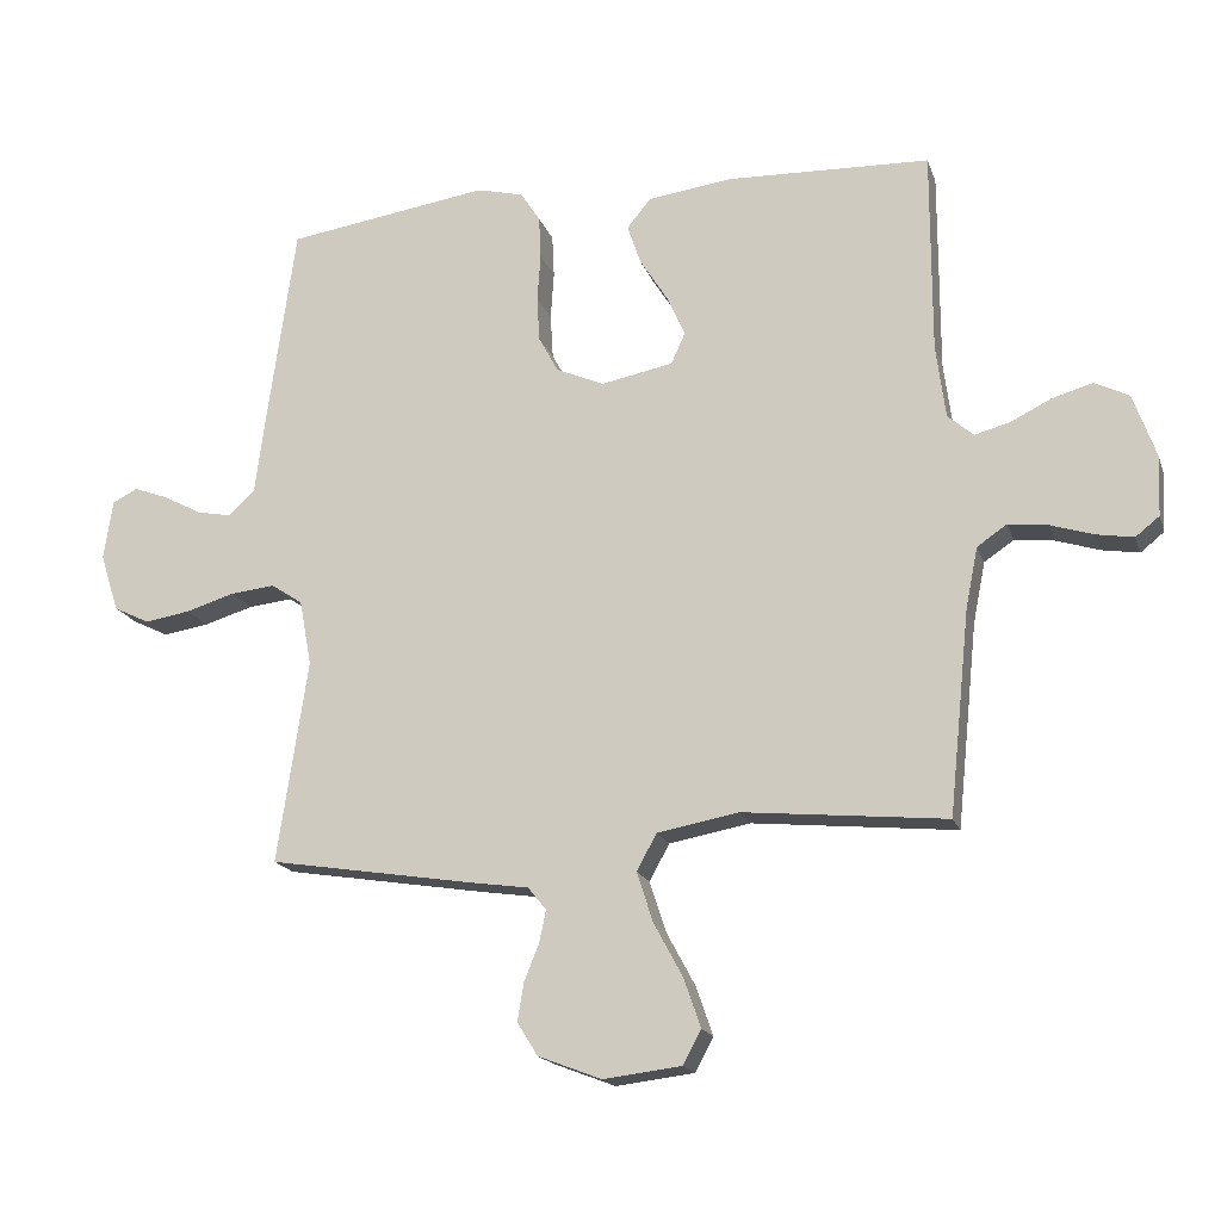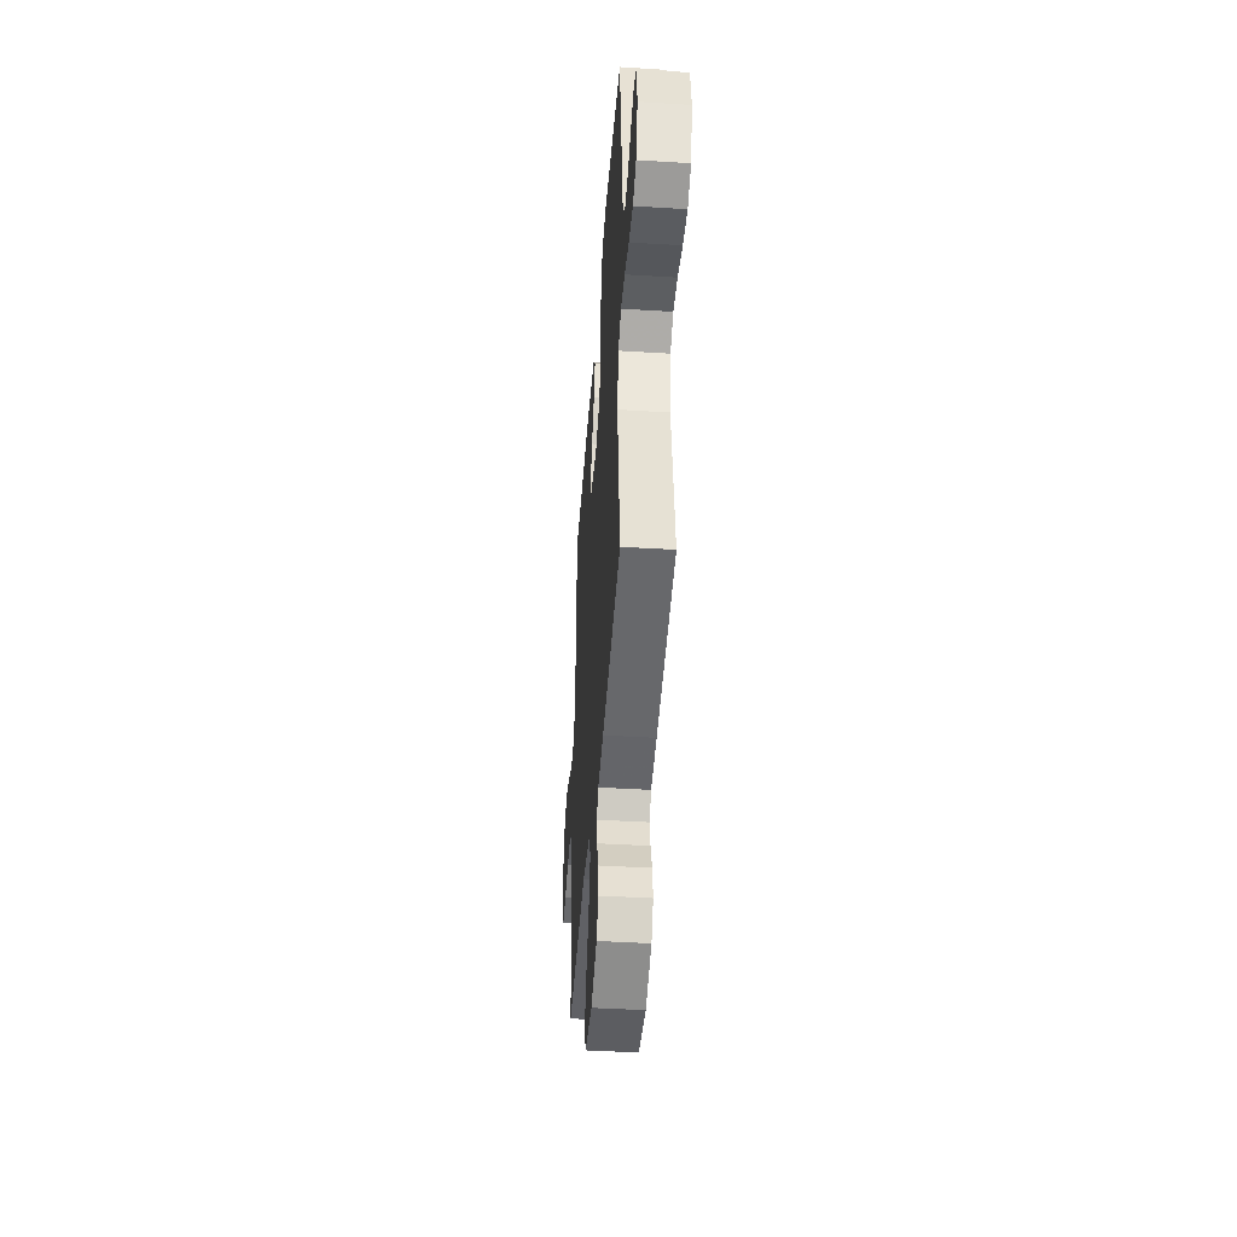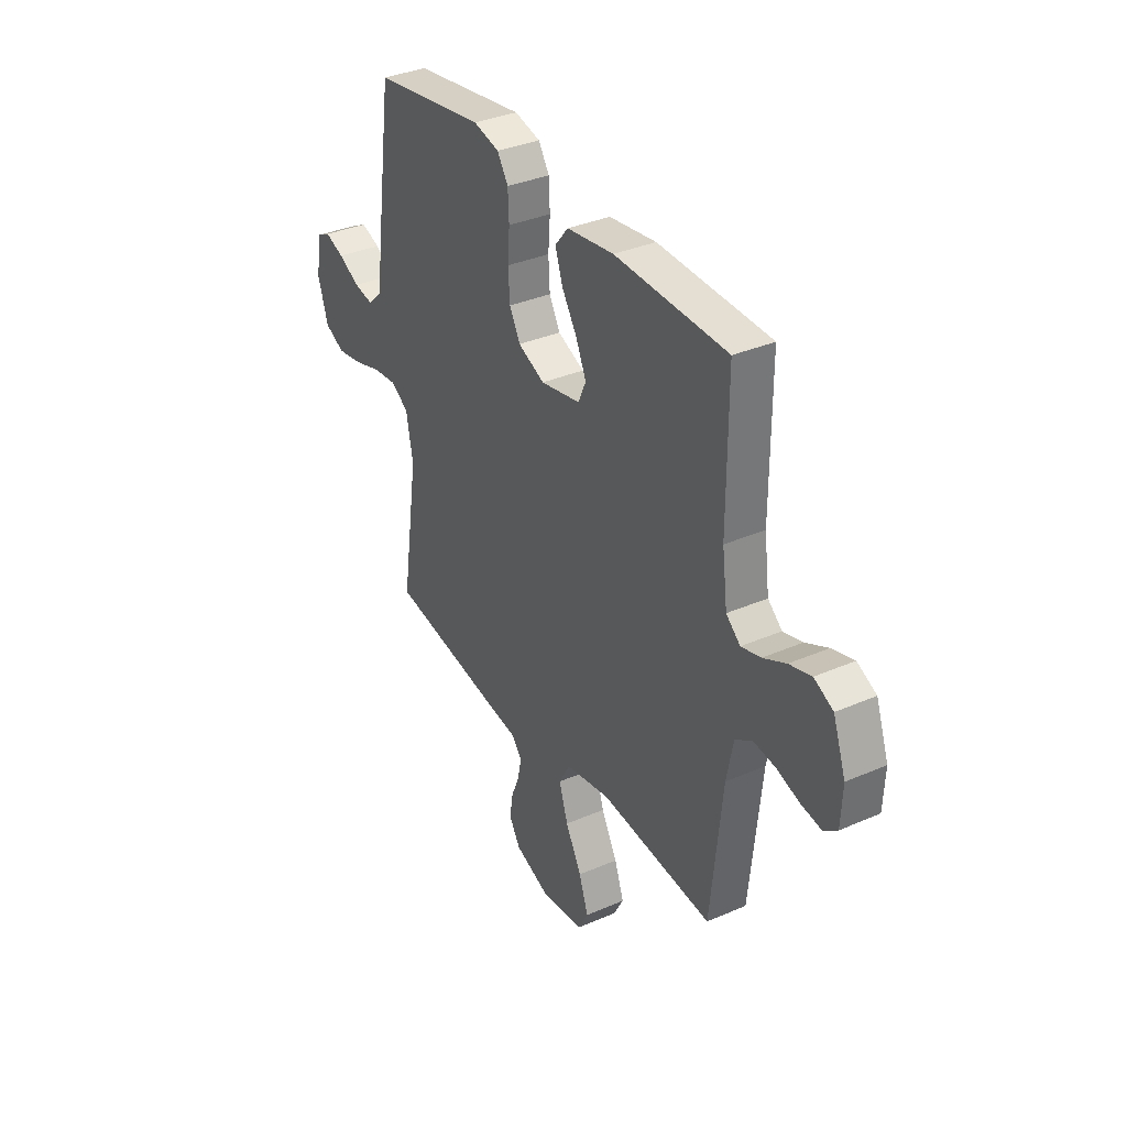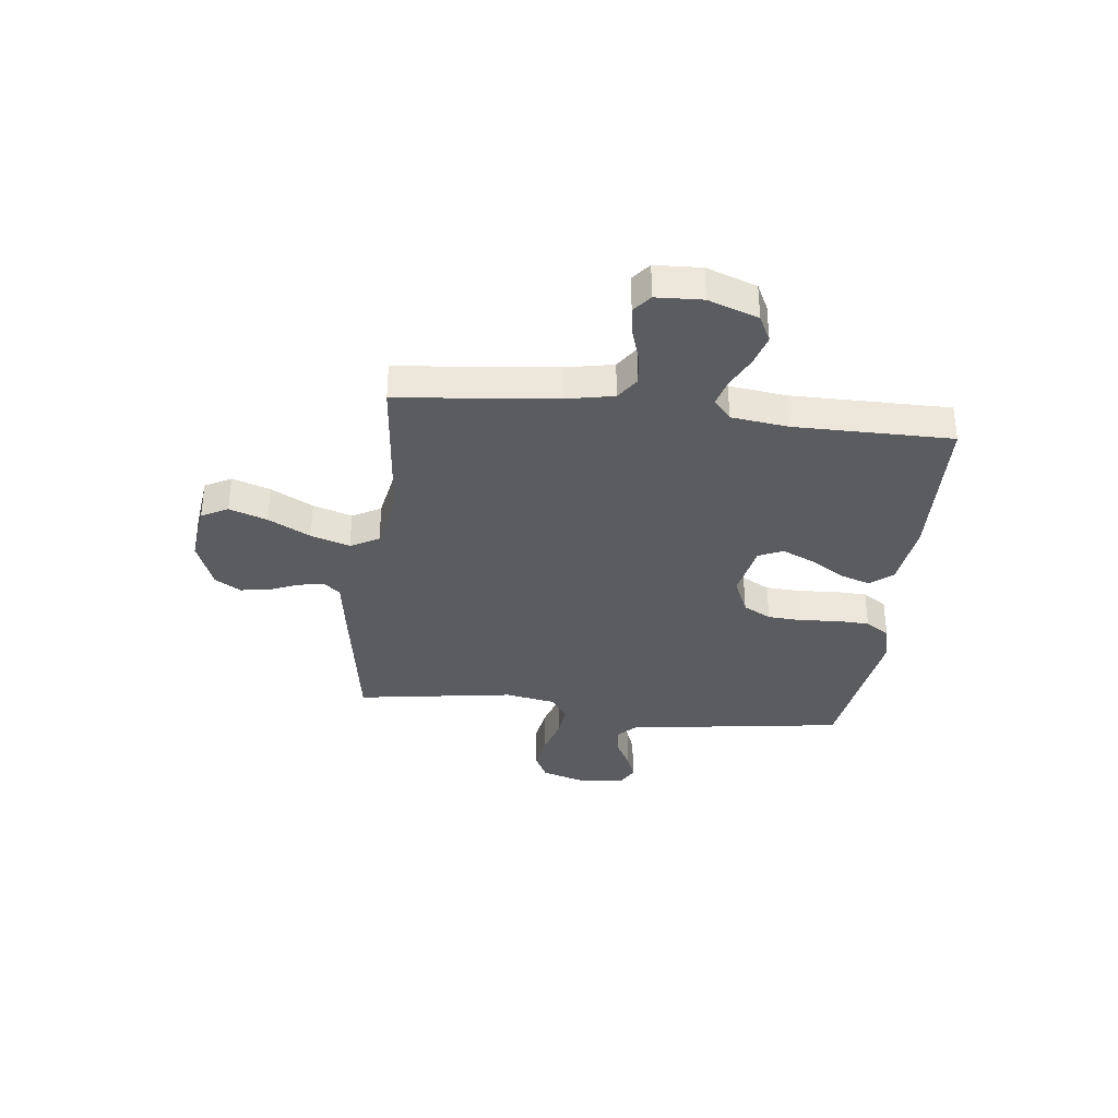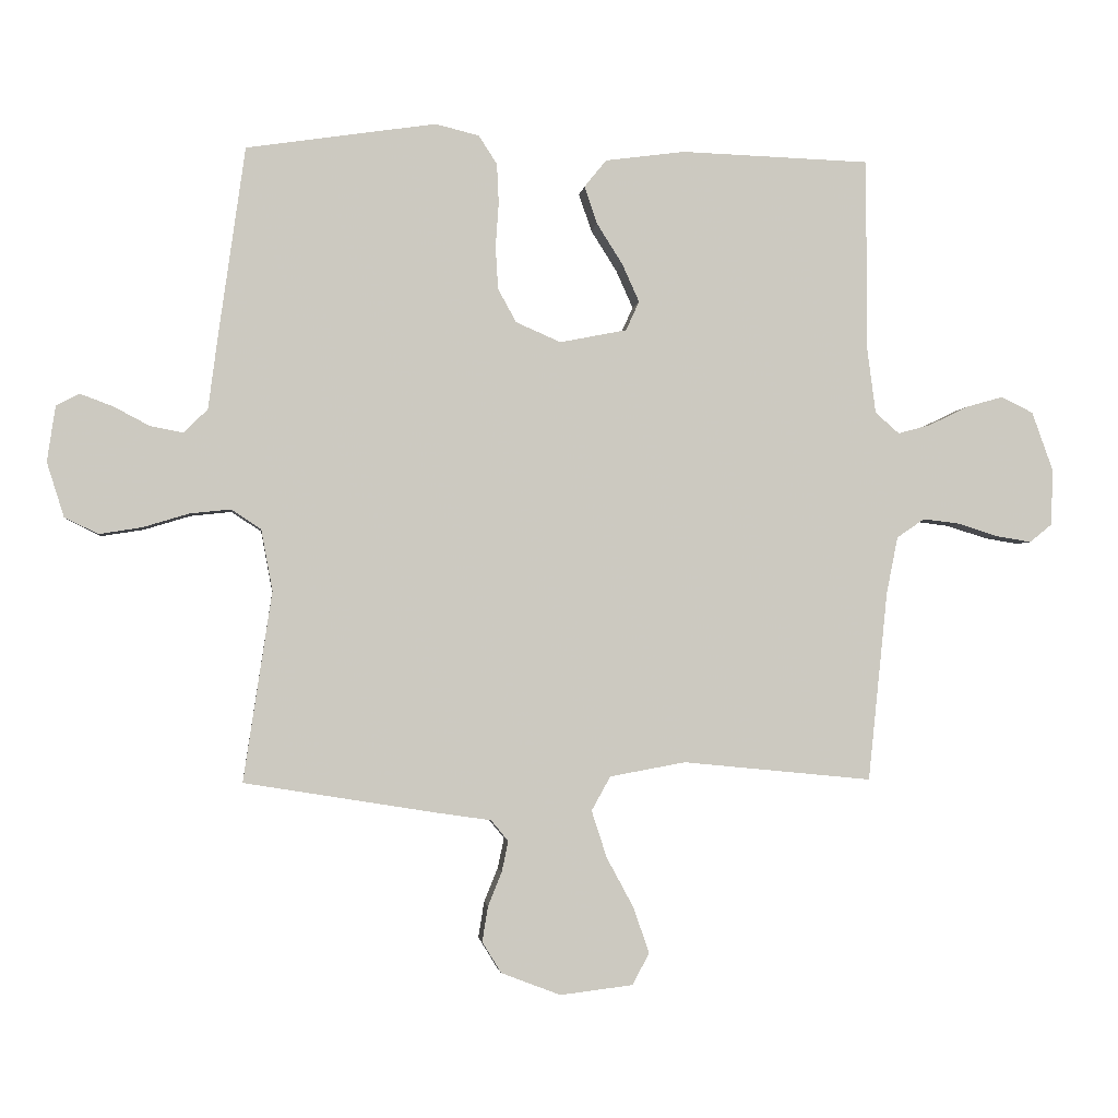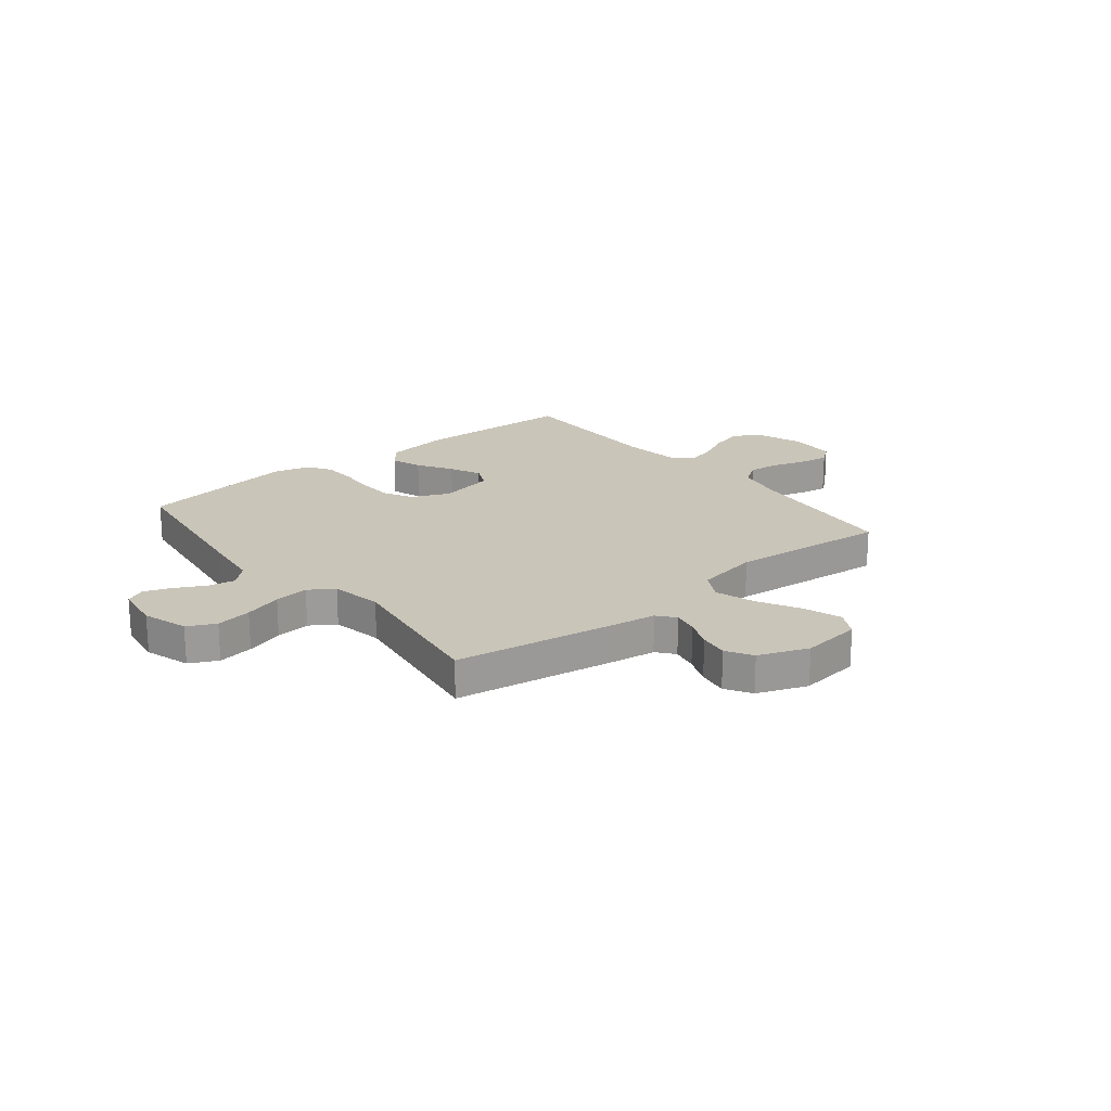
<metadata>
{"format":"obj","ext":"obj","renderer":"f3d","projection":"perspective","resolution":1024,"background":"white","views":[{"elev":-17.6,"azim":-164.2,"up":"+Z"},{"elev":-43.4,"azim":85.8,"up":"+Z"},{"elev":35.0,"azim":-120.1,"up":"+Z"},{"elev":-34.7,"azim":-96.6,"up":"+Y"},{"elev":-2.3,"azim":173.2,"up":"+Z"},{"elev":20.6,"azim":141.1,"up":"+Y"}]}
</metadata>
<code>
v 0.5 0.07 -0.5
v 0.2 0.07 -0.548
v 0.11 0.07 -0.561
v 0.083 0.07 -0.594
v 0.093 0.07 -0.642
v 0.115 0.07 -0.696
v 0.124 0.07 -0.752
v 0.094 0.07 -0.801
v 0 0.07 -0.837
v -0.115 0.07 -0.823
v -0.142 0.07 -0.773
v -0.117 0.07 -0.701
v -0.074 0.07 -0.621
v -0.05 0.07 -0.547
v -0.08 0.07 -0.493
v -0.2 0.07 -0.471
v -0.5 0.07 -0.5
v -0.531 0.07 -0.2
v -0.549 0.07 -0.11
v -0.593 0.07 -0.08
v -0.652 0.07 -0.087
v -0.715 0.07 -0.107
v -0.77 0.07 -0.116
v -0.805 0.07 -0.088
v -0.809 0.07 0
v -0.775 0.07 0.095
v -0.724 0.07 0.12
v -0.665 0.07 0.103
v -0.604 0.07 0.073
v -0.552 0.07 0.059
v -0.514 0.07 0.092
v -0.5 0.07 0.2
v -0.5 0.07 0.5
v -0.2 0.07 0.51
v -0.074 0.07 0.493
v -0.039 0.07 0.45
v -0.059 0.07 0.391
v -0.1 0.07 0.326
v -0.127 0.07 0.266
v -0.106 0.07 0.22
v 0 0.07 0.199
v 0.071 0.07 0.23
v 0.1 0.07 0.283
v 0.104 0.07 0.35
v 0.099 0.07 0.42
v 0.102 0.07 0.483
v 0.131 0.07 0.528
v 0.2 0.07 0.545
v 0.5 0.07 0.5
v 0.542 0.07 0.2
v 0.557 0.07 0.085
v 0.595 0.07 0.048
v 0.647 0.07 0.058
v 0.704 0.07 0.088
v 0.755 0.07 0.107
v 0.792 0.07 0.088
v 0.805 0.07 0
v 0.778 0.07 -0.086
v 0.725 0.07 -0.112
v 0.657 0.07 -0.101
v 0.585 0.07 -0.079
v 0.52 0.07 -0.072
v 0.473 0.07 -0.103
v 0.455 0.07 -0.2
v 0.5 0 -0.5
v 0.2 0 -0.548
v 0.11 0 -0.561
v 0.083 0 -0.594
v 0.093 0 -0.642
v 0.115 0 -0.696
v 0.124 0 -0.752
v 0.094 0 -0.801
v 0 0 -0.837
v -0.115 0 -0.823
v -0.142 0 -0.773
v -0.117 0 -0.701
v -0.074 0 -0.621
v -0.05 0 -0.547
v -0.08 0 -0.493
v -0.2 0 -0.471
v -0.5 0 -0.5
v -0.531 0 -0.2
v -0.549 0 -0.11
v -0.593 0 -0.08
v -0.652 0 -0.087
v -0.715 0 -0.107
v -0.77 0 -0.116
v -0.805 0 -0.088
v -0.809 0 0
v -0.775 0 0.095
v -0.724 0 0.12
v -0.665 0 0.103
v -0.604 0 0.073
v -0.552 0 0.059
v -0.514 0 0.092
v -0.5 0 0.2
v -0.5 0 0.5
v -0.2 0 0.51
v -0.074 0 0.493
v -0.039 0 0.45
v -0.059 0 0.391
v -0.1 0 0.326
v -0.127 0 0.266
v -0.106 0 0.22
v 0 0 0.199
v 0.071 0 0.23
v 0.1 0 0.283
v 0.104 0 0.35
v 0.099 0 0.42
v 0.102 0 0.483
v 0.131 0 0.528
v 0.2 0 0.545
v 0.5 0 0.5
v 0.542 0 0.2
v 0.557 0 0.085
v 0.595 0 0.048
v 0.647 0 0.058
v 0.704 0 0.088
v 0.755 0 0.107
v 0.792 0 0.088
v 0.805 0 0
v 0.778 0 -0.086
v 0.725 0 -0.112
v 0.657 0 -0.101
v 0.585 0 -0.079
v 0.52 0 -0.072
v 0.473 0 -0.103
v 0.455 0 -0.2
f 59 60 61
f 58 59 61
f 57 58 61
f 56 57 61
f 55 56 61
f 54 55 61
f 53 54 61
f 52 53 61 62
f 51 52 62 63
f 50 51 63
f 49 50 63
f 48 49 63
f 47 48 63
f 46 47 63
f 45 46 63
f 44 45 63
f 36 37 38
f 35 36 38
f 34 35 38
f 33 34 38
f 32 33 38
f 31 32 38 39
f 30 31 39 40
f 27 28 29
f 26 27 29
f 25 26 29
f 24 25 29
f 23 24 29
f 22 23 29
f 21 22 29
f 20 21 29 30
f 30 40 41
f 20 30 41
f 19 20 41
f 16 17 18
f 19 41 42
f 18 19 42
f 16 18 42
f 15 16 42
f 11 12 13
f 10 11 13
f 9 10 13
f 8 9 13
f 7 8 13
f 6 7 13
f 5 6 13
f 4 5 13 14
f 64 1 2 3
f 63 64 3
f 44 63 3
f 43 44 3
f 15 42 43
f 14 15 43
f 4 14 43
f 3 4 43
f 125 124 123
f 125 123 122
f 125 122 121
f 125 121 120
f 125 120 119
f 125 119 118
f 125 118 117
f 126 125 117 116
f 127 126 116 115
f 127 115 114
f 127 114 113
f 127 113 112
f 127 112 111
f 127 111 110
f 127 110 109
f 127 109 108
f 102 101 100
f 102 100 99
f 102 99 98
f 102 98 97
f 102 97 96
f 103 102 96 95
f 104 103 95 94
f 93 92 91
f 93 91 90
f 93 90 89
f 93 89 88
f 93 88 87
f 93 87 86
f 93 86 85
f 94 93 85 84
f 105 104 94
f 105 94 84
f 105 84 83
f 82 81 80
f 106 105 83
f 106 83 82
f 106 82 80
f 106 80 79
f 77 76 75
f 77 75 74
f 77 74 73
f 77 73 72
f 77 72 71
f 77 71 70
f 77 70 69
f 78 77 69 68
f 67 66 65 128
f 67 128 127
f 67 127 108
f 67 108 107
f 107 106 79
f 107 79 78
f 107 78 68
f 107 68 67
f 1 65 66 2
f 2 66 67 3
f 3 67 68 4
f 4 68 69 5
f 5 69 70 6
f 6 70 71 7
f 7 71 72 8
f 8 72 73 9
f 9 73 74 10
f 10 74 75 11
f 11 75 76 12
f 12 76 77 13
f 13 77 78 14
f 14 78 79 15
f 15 79 80 16
f 16 80 81 17
f 17 81 82 18
f 18 82 83 19
f 19 83 84 20
f 20 84 85 21
f 21 85 86 22
f 22 86 87 23
f 23 87 88 24
f 24 88 89 25
f 25 89 90 26
f 26 90 91 27
f 27 91 92 28
f 28 92 93 29
f 29 93 94 30
f 30 94 95 31
f 31 95 96 32
f 32 96 97 33
f 33 97 98 34
f 34 98 99 35
f 35 99 100 36
f 36 100 101 37
f 37 101 102 38
f 38 102 103 39
f 39 103 104 40
f 40 104 105 41
f 41 105 106 42
f 42 106 107 43
f 43 107 108 44
f 44 108 109 45
f 45 109 110 46
f 46 110 111 47
f 47 111 112 48
f 48 112 113 49
f 49 113 114 50
f 50 114 115 51
f 51 115 116 52
f 52 116 117 53
f 53 117 118 54
f 54 118 119 55
f 55 119 120 56
f 56 120 121 57
f 57 121 122 58
f 58 122 123 59
f 59 123 124 60
f 60 124 125 61
f 61 125 126 62
f 62 126 127 63
f 63 127 128 64
f 64 128 65 1

</code>
